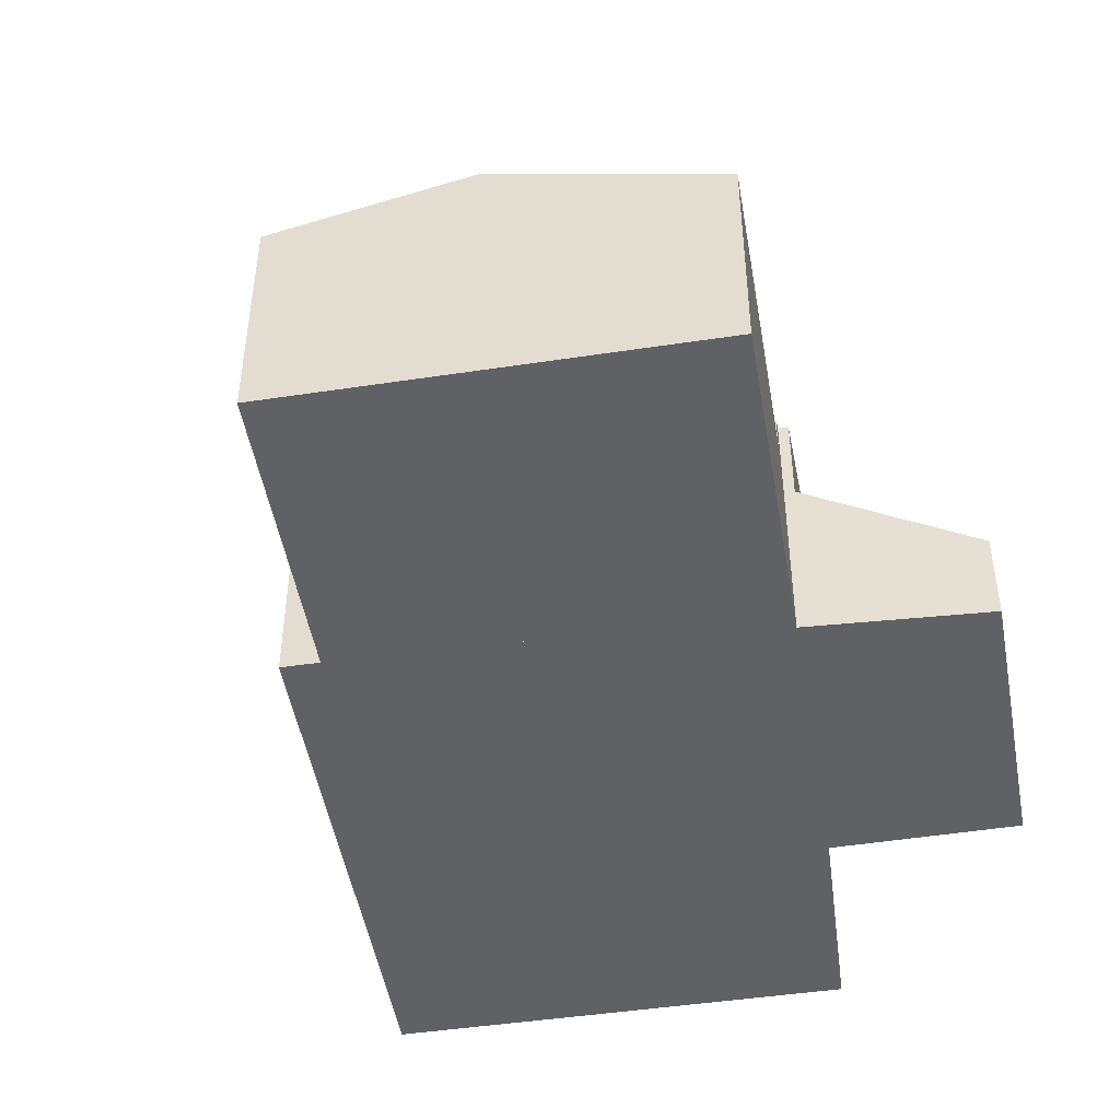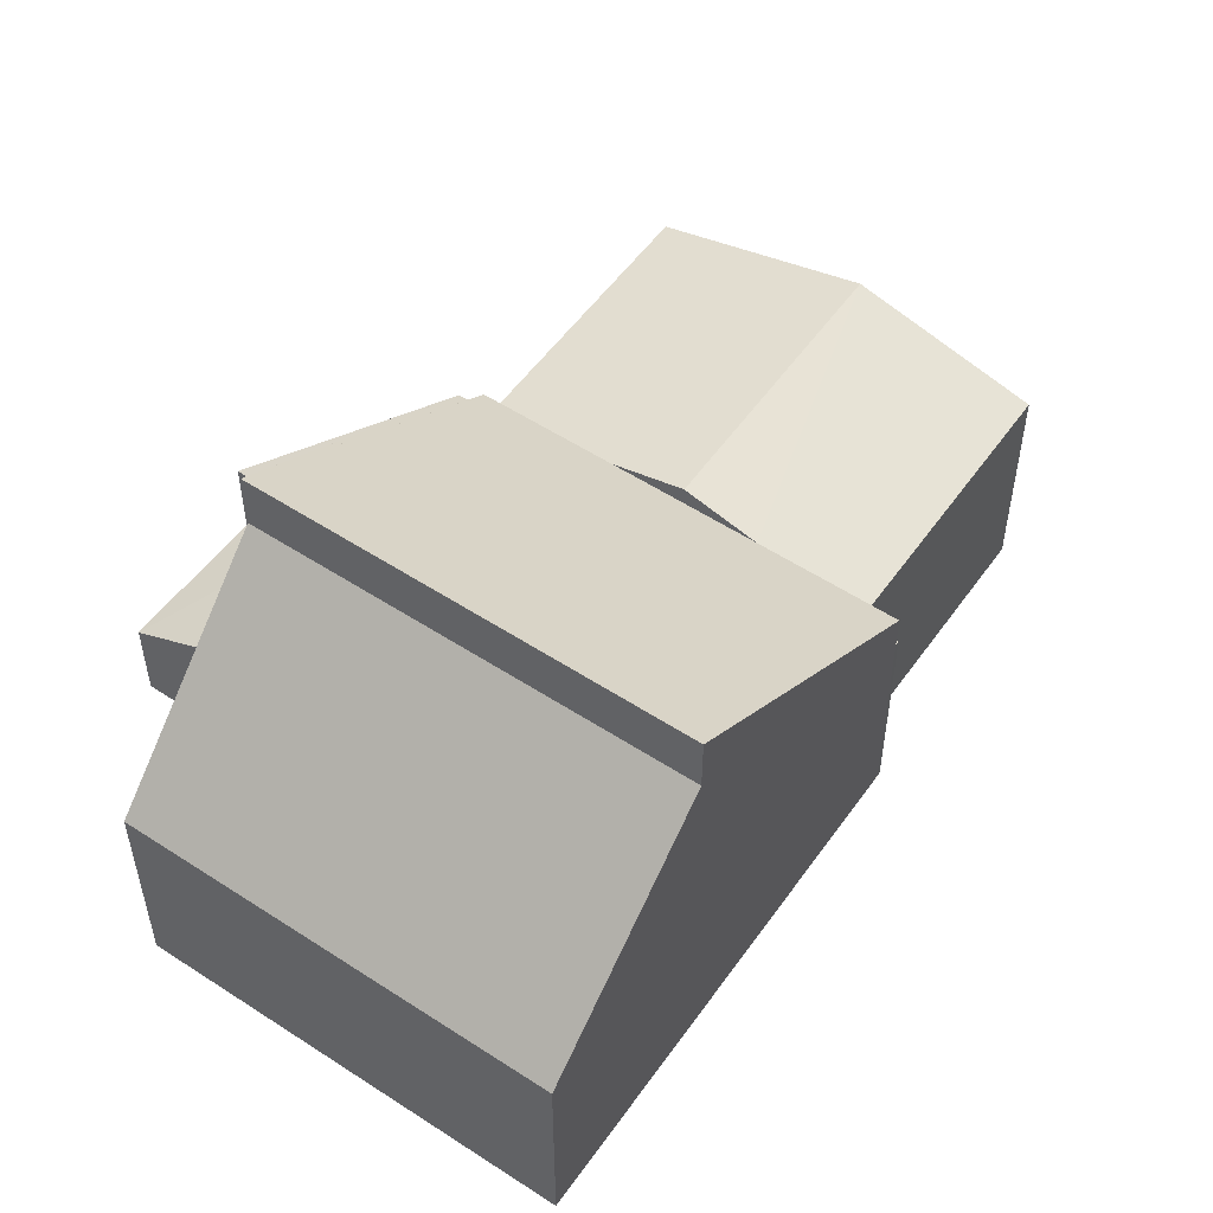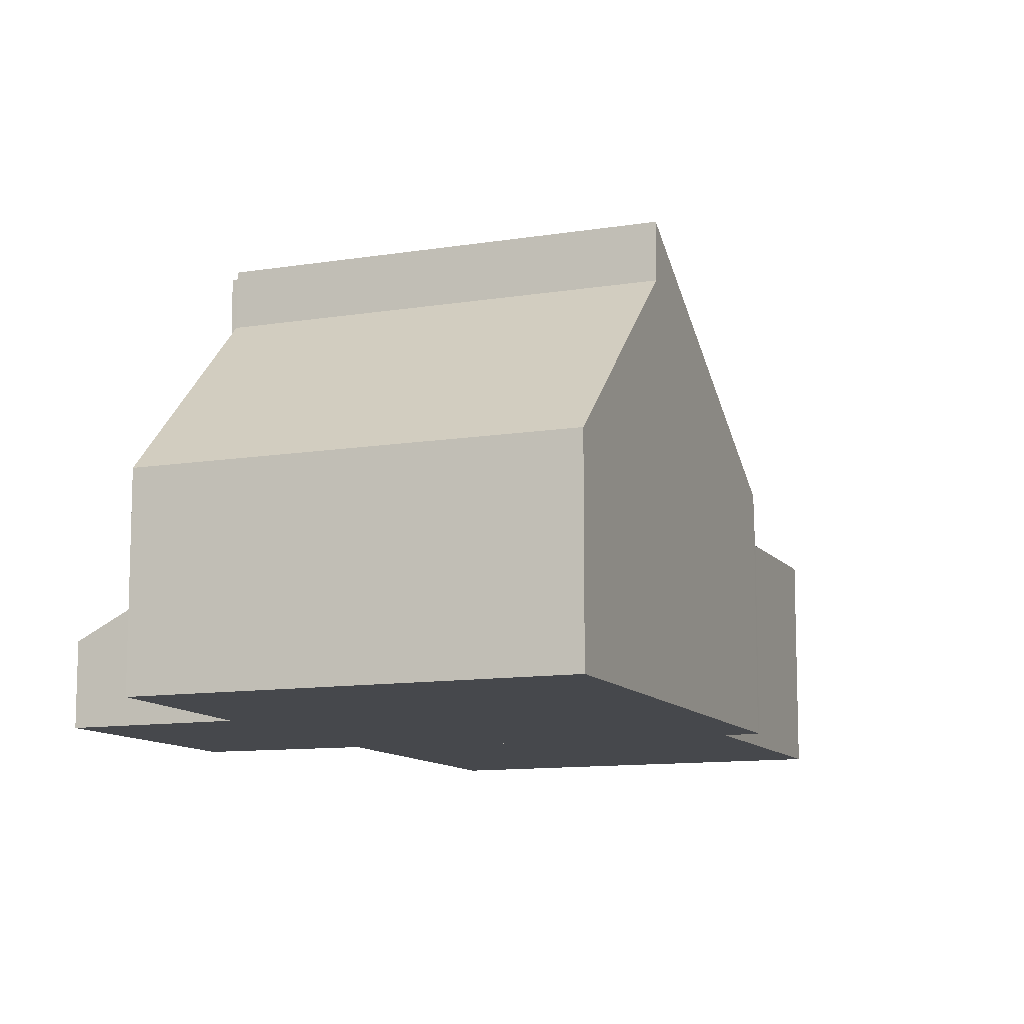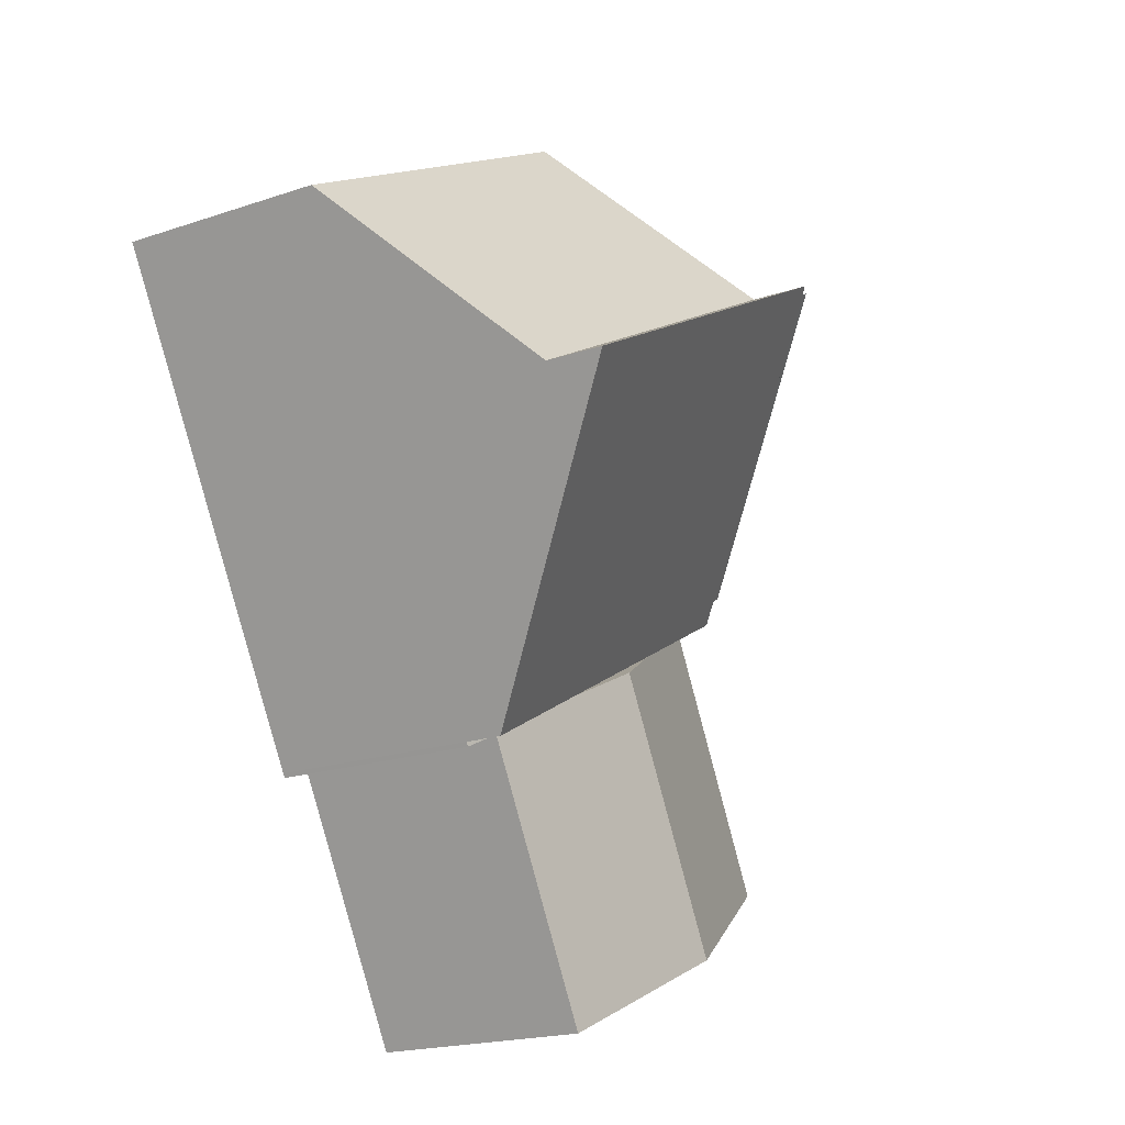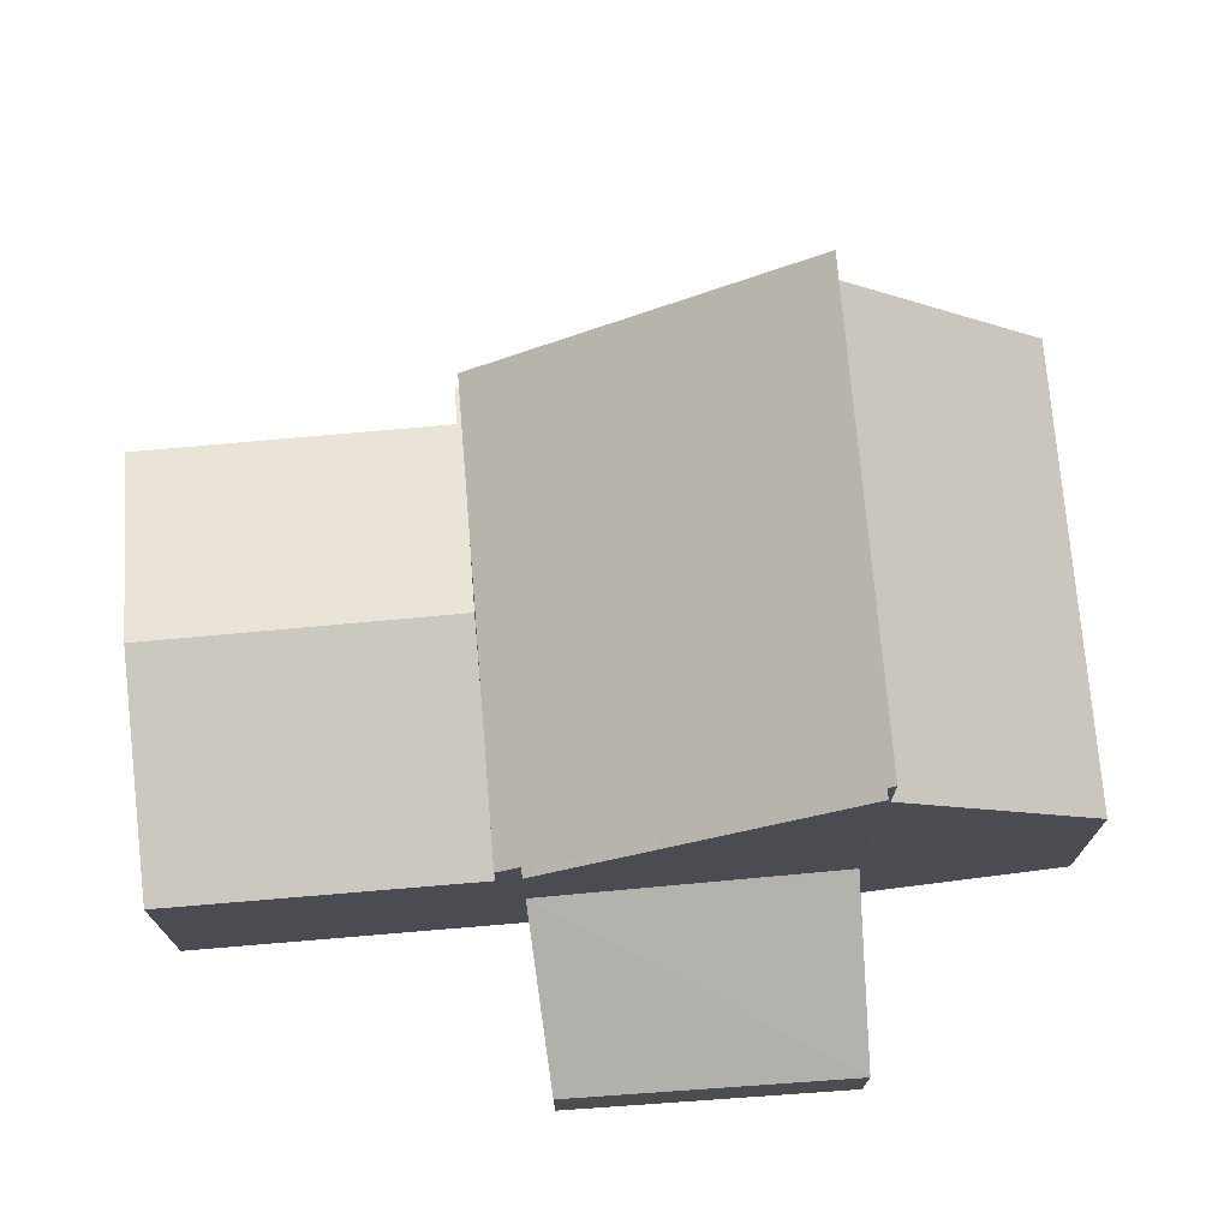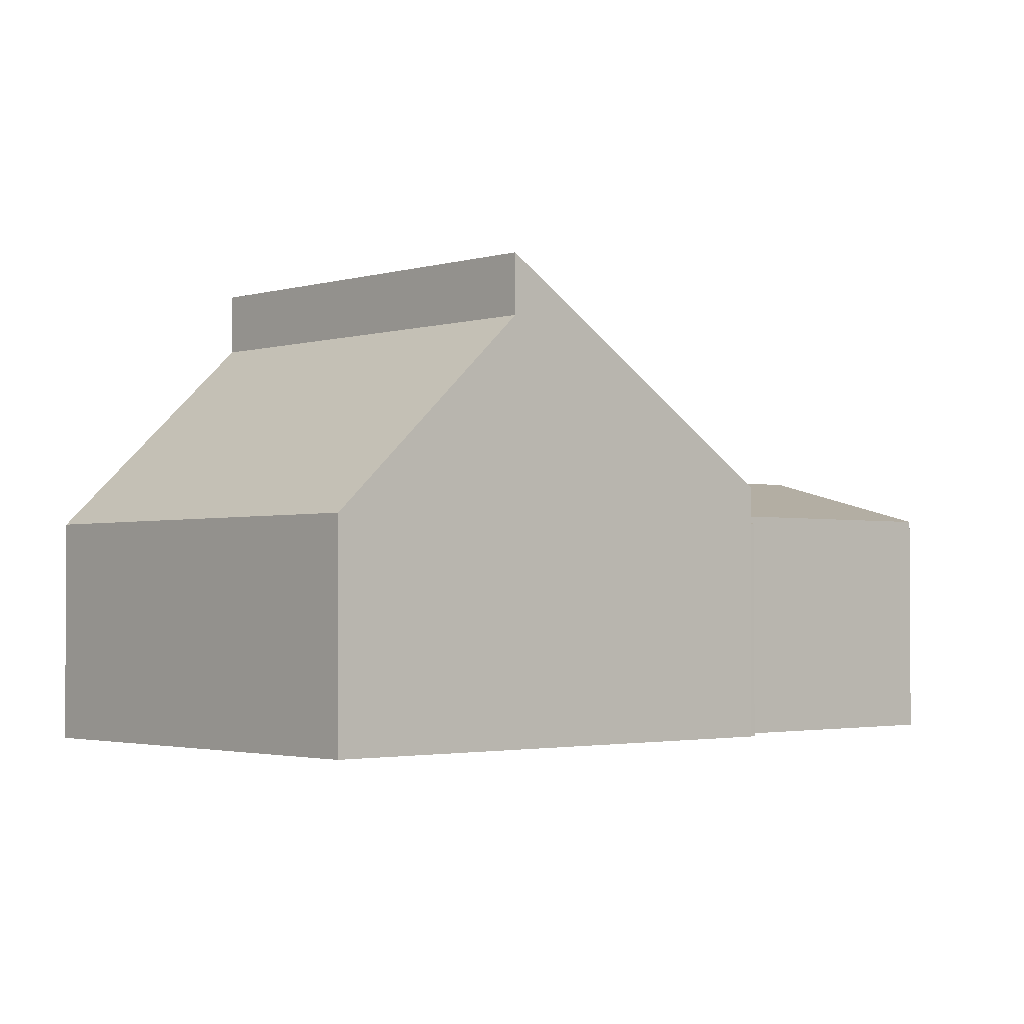
<metadata>
{"format":"obj","ext":"obj","renderer":"f3d","projection":"perspective","resolution":1024,"background":"white","views":[{"elev":-47.1,"azim":-141.6,"up":"+Y"},{"elev":54.0,"azim":63.6,"up":"+Y"},{"elev":-11.1,"azim":50.8,"up":"+Y"},{"elev":-19.5,"azim":122.3,"up":"+Z"},{"elev":74.0,"azim":-66.1,"up":"+Y"},{"elev":-2.1,"azim":77.0,"up":"+Y"}]}
</metadata>
<code>
v  11.09 6.385 5.237
v  6.49 3.392 11.52
v  12.69 3.392 8.108
v  4.793 6.385 8.704
v  4.793 -5.33e-16 8.704
v  6.49 -7.055e-16 11.52
v  12.69 -4.965e-16 8.108
v  11.09 -3.207e-16 5.237
v  4.6 7.242 8.672
v  4.731 7.242 8.602
v  2.342 4.248 4.613
v  6.529 4.009 1.894
v  11.09 7.312 5.237
v  8.601 4.011 0.763
v  4.793 7.319 8.704
v  5.425 4.008 2.497
v  4.32 4.008 3.1
v  2.299 4.004 4.203
v  2.477 4.242 4.528
v  4.6 -5.31e-16 8.672
v  4.731 -5.267e-16 8.602
v  2.477 -2.773e-16 4.528
v  2.299 -2.574e-16 4.203
v  2.342 -2.825e-16 4.613
v  8.601 -4.672e-17 0.763
v  6.529 -1.16e-16 1.894
v  5.425 -1.529e-16 2.497
v  4.32 -1.898e-16 3.1
v  3.095 4.323 -1.69
v  5.425 4.323 2.497
v  2.299 3.431 4.203
v  0 3.44 2.106e-16
v  8.601 3.417 0.763
v  8.564 3.417 0.698
v  8.043 3.565 0.983
v  5.754 3.564 -3.141
v  0 0 0
v  8.564 -4.274e-17 0.698
v  8.043 -6.019e-17 0.983
v  5.754 1.923e-16 -3.141
v  3.095 1.035e-16 -1.69
v  2.342 2.794 4.613
v  4.544 2.761 8.702
v  4.6 2.794 8.672
v  2.2 1.417 9.959
v  0.269 1.512 5.907
v  0.11 1.417 6.006
v  0.11 -3.678e-16 6.006
v  2.2 -6.098e-16 9.959
v  4.544 -5.328e-16 8.702
v  0.269 -3.617e-16 5.907
g defaultobject
f 1 2 3
f 2 1 4
f 5 2 4
f 2 5 6
f 6 3 2
f 3 6 7
f 3 8 1
f 8 3 7
f 8 4 1
f 4 8 5
f 8 6 5
f 6 8 7
f 9 10 11
f 12 13 14
f 13 12 15
f 15 12 16
f 15 16 17
f 15 17 18
f 15 18 19
f 15 19 11
f 15 11 10
f 20 10 9
f 10 20 21
f 5 13 15
f 13 5 8
f 10 5 15
f 5 10 21
f 18 22 19
f 22 18 23
f 11 20 9
f 20 11 24
f 8 14 13
f 14 8 25
f 25 12 14
f 12 25 16
f 16 25 17
f 17 25 26
f 17 26 18
f 18 26 27
f 18 27 28
f 18 28 23
f 19 24 11
f 24 19 22
f 5 25 8
f 25 5 21
f 25 21 20
f 25 20 24
f 25 24 22
f 25 22 27
f 27 22 23
f 25 27 26
f 27 23 28
f 29 17 30
f 17 29 31
f 31 29 32
f 33 34 12
f 35 12 34
f 36 12 35
f 29 12 36
f 30 12 29
f 37 31 32
f 31 37 23
f 23 17 31
f 17 23 30
f 30 23 12
f 12 23 28
f 12 28 33
f 33 28 27
f 33 27 26
f 33 26 25
f 25 34 33
f 34 25 38
f 39 36 35
f 36 39 40
f 34 39 35
f 39 34 38
f 29 37 32
f 37 29 36
f 37 36 41
f 41 36 40
f 37 28 23
f 28 37 26
f 26 37 39
f 39 37 40
f 40 37 41
f 39 25 26
f 25 39 38
f 42 43 44
f 43 42 45
f 45 42 46
f 45 46 47
f 48 45 47
f 45 48 49
f 49 43 45
f 43 49 50
f 43 50 44
f 44 50 20
f 20 42 44
f 42 20 24
f 24 46 42
f 46 24 51
f 46 51 47
f 47 51 48
f 50 24 20
f 24 50 49
f 24 49 51
f 51 49 48

</code>
